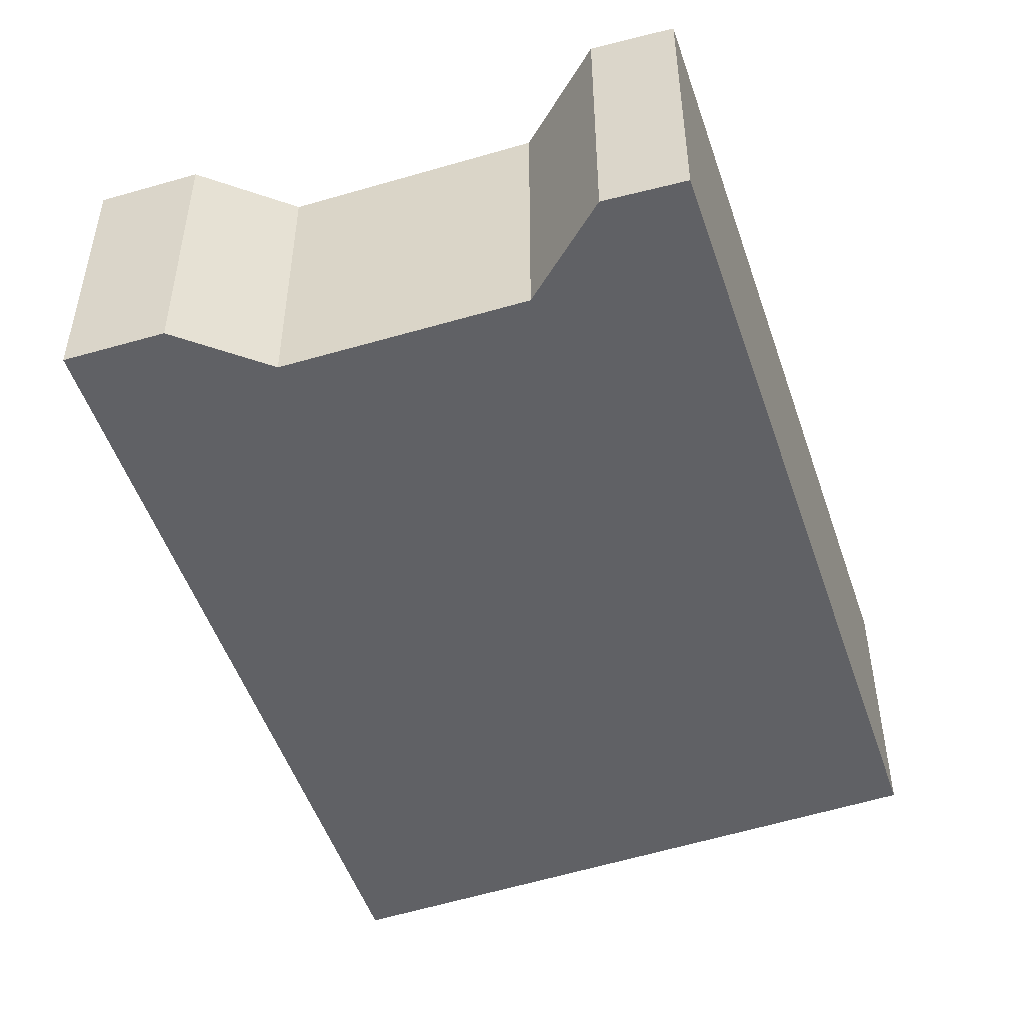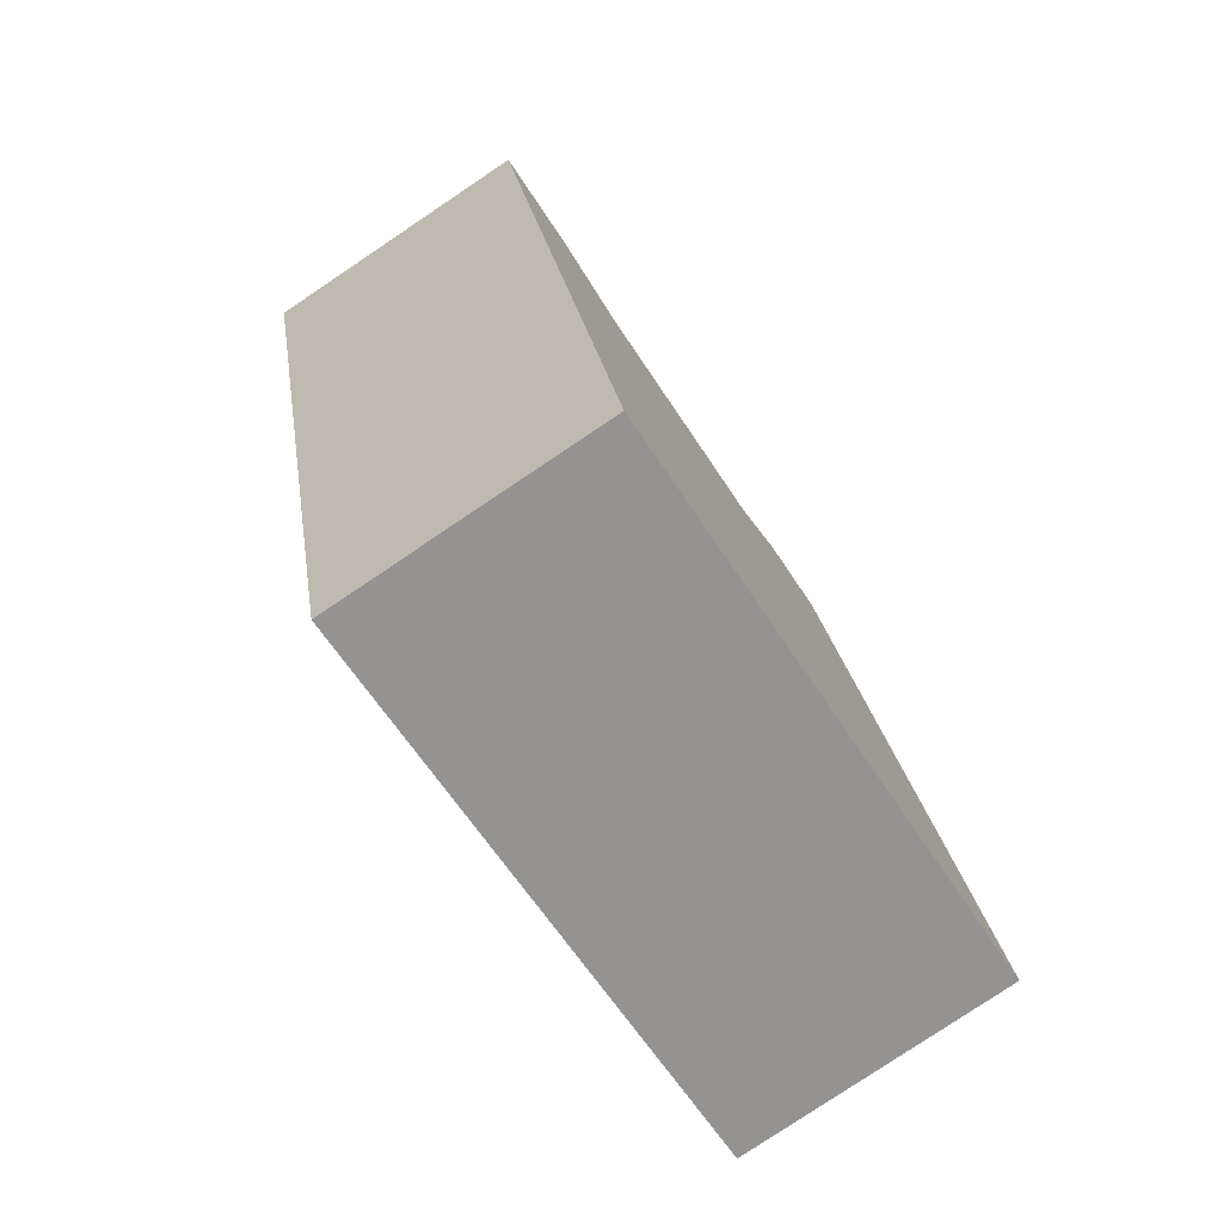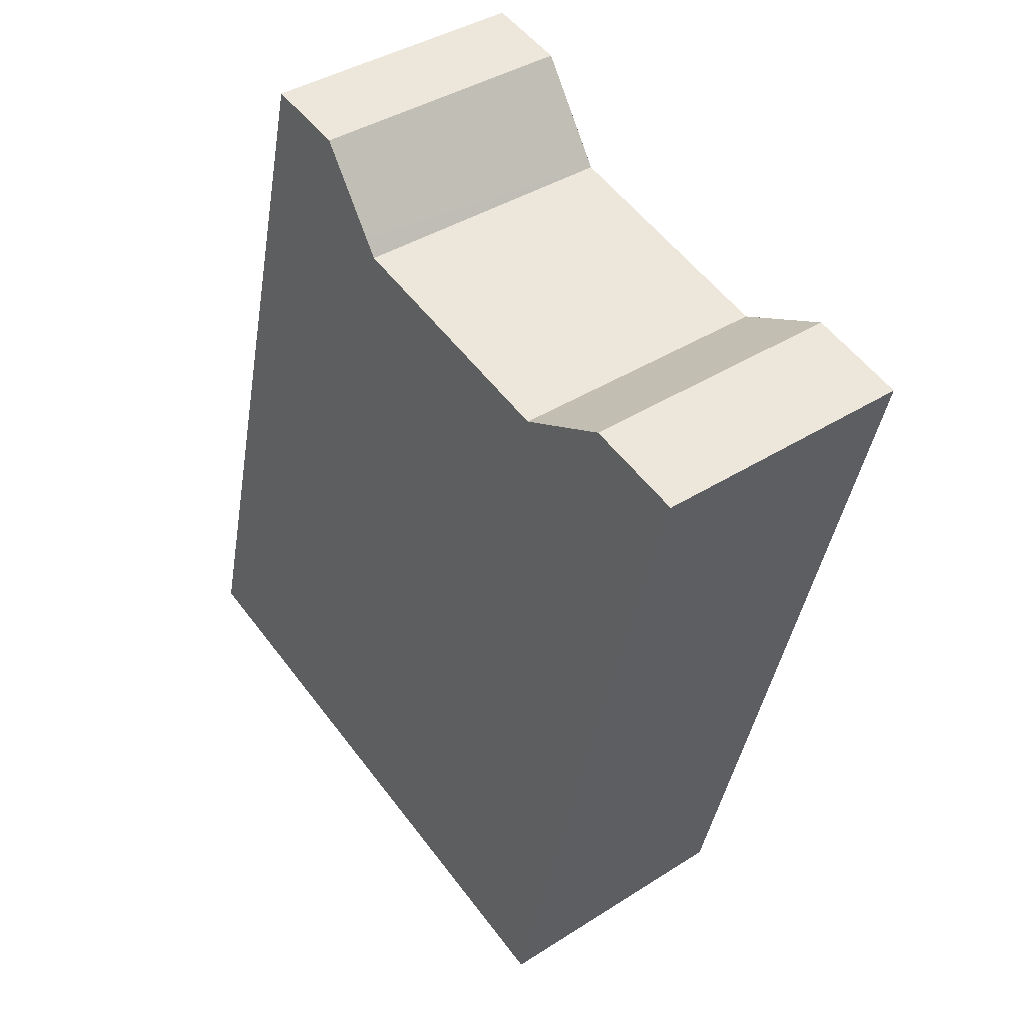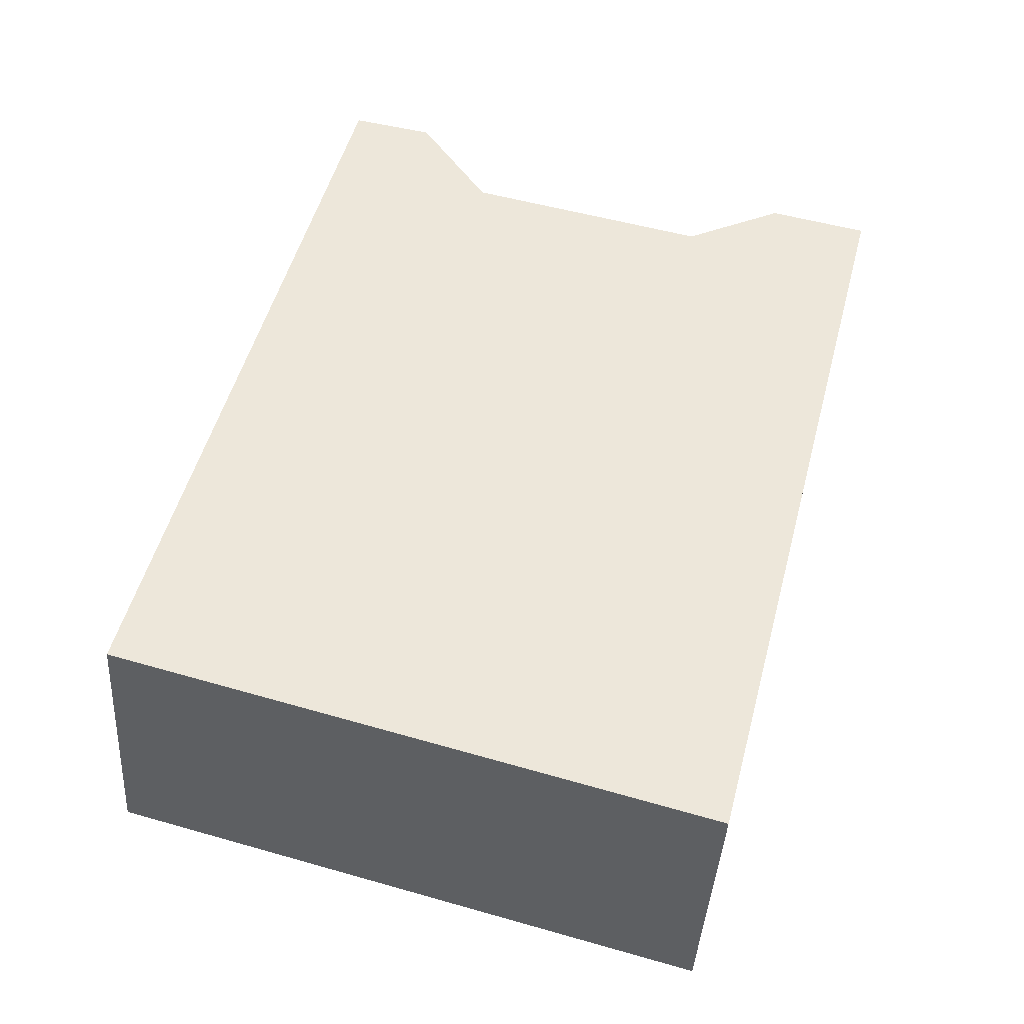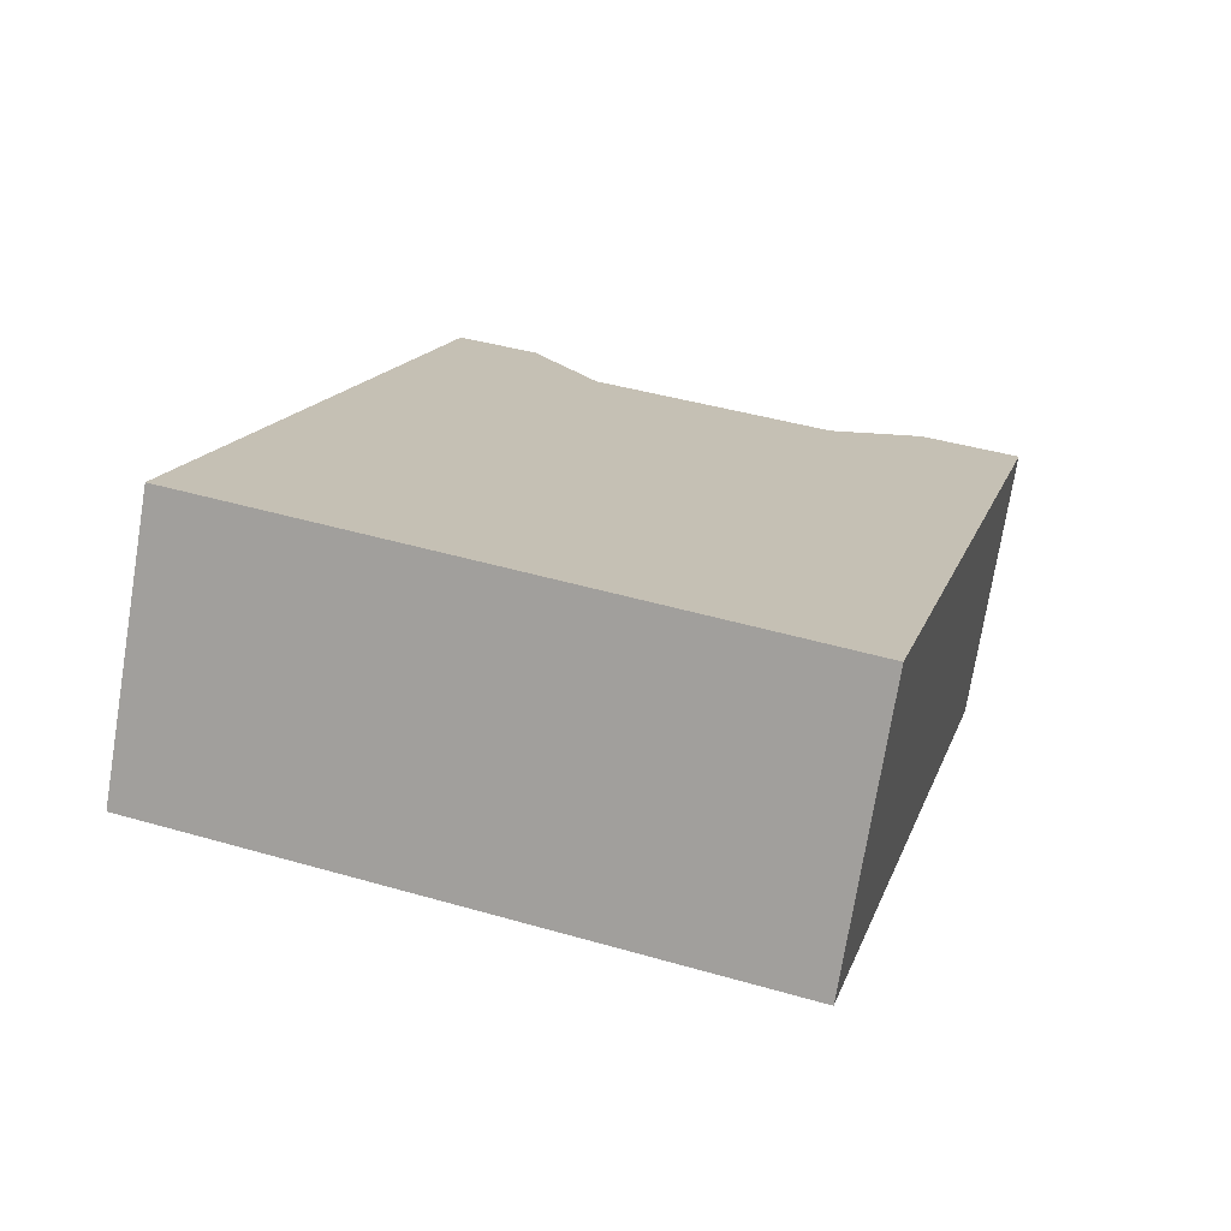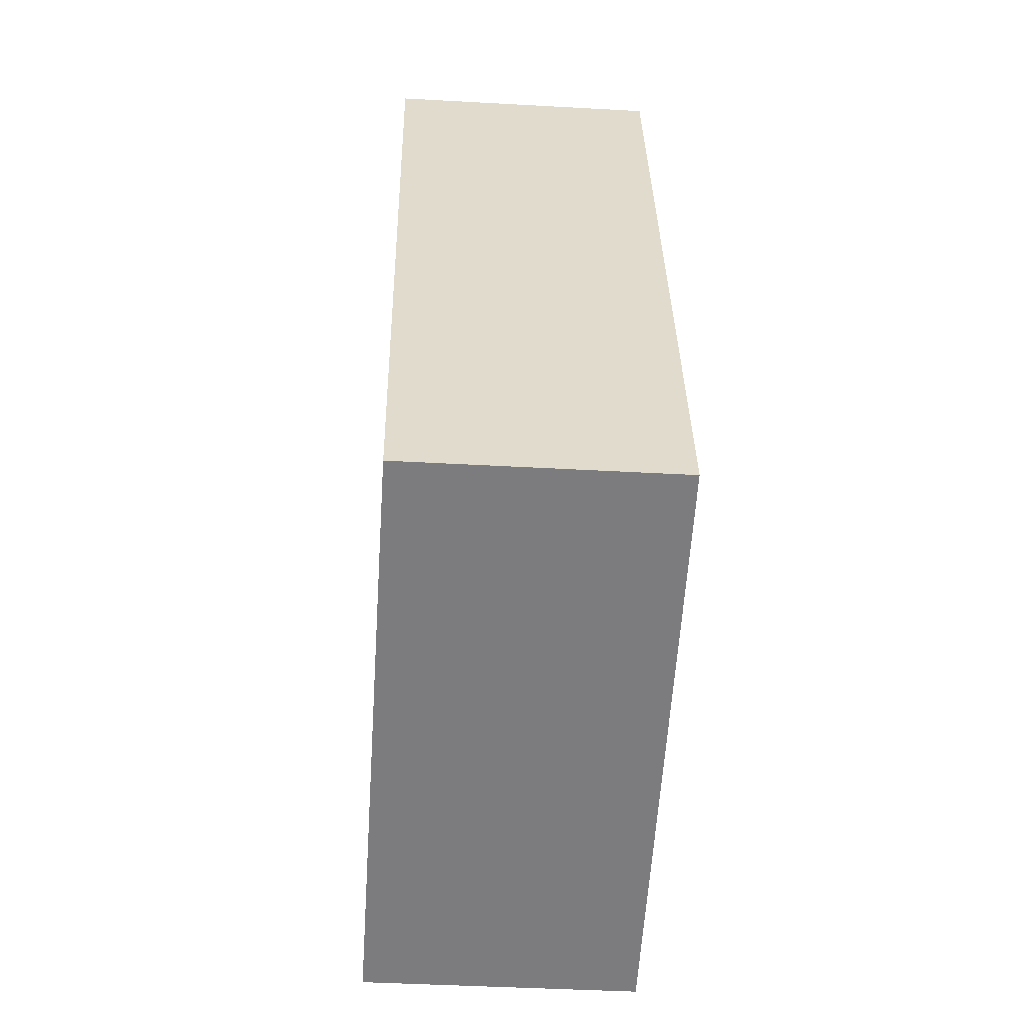
<metadata>
{"format":"obj","ext":"obj","renderer":"f3d","projection":"perspective","resolution":1024,"background":"white","views":[{"elev":-50.3,"azim":4.0,"up":"+Y"},{"elev":-79.7,"azim":-56.2,"up":"+Z"},{"elev":39.2,"azim":-128.6,"up":"+Z"},{"elev":-40.1,"azim":176.6,"up":"+Z"},{"elev":-73.6,"azim":170.7,"up":"+Z"},{"elev":-42.9,"azim":86.2,"up":"+Z"}]}
</metadata>
<code>
v  0 2.365 1.448e-16
v  0.839 2.365 0.202
v  0.149 2.365 -0.591
v  1.741 2.365 -6.884
v  1.636 2.365 -0.166
v  6.733 2.365 -5.459
v  1.685 2.365 -0.189
v  3.729 2.365 0.314
v  3.825 2.365 0.459
v  4.3 2.365 1.172
v  5.112 2.365 0.826
v  4.987 2.365 1.312
v  0 0 0
v  0.839 -1.237e-17 0.202
v  1.685 1.157e-17 -0.189
v  3.729 -1.923e-17 0.314
v  4.3 -7.176e-17 1.172
v  4.987 -8.034e-17 1.312
v  1.636 1.016e-17 -0.166
v  3.825 -2.811e-17 0.459
v  6.733 3.343e-16 -5.459
v  5.112 -5.058e-17 0.826
v  1.741 4.215e-16 -6.884
v  0.149 3.619e-17 -0.591
g defaultobject
f 1 2 3
f 4 3 2
f 5 4 2
f 6 4 5
f 7 6 5
f 8 6 7
f 9 6 8
f 10 6 9
f 11 6 10
f 12 11 10
f 13 2 1
f 2 13 14
f 15 8 7
f 8 15 16
f 17 12 10
f 12 17 18
f 14 5 2
f 5 14 7
f 7 14 15
f 15 14 19
f 16 9 8
f 9 16 10
f 10 16 17
f 17 16 20
f 18 11 12
f 11 18 6
f 6 18 21
f 21 18 22
f 21 4 6
f 4 21 23
f 3 13 1
f 13 3 4
f 13 4 24
f 24 4 23
f 21 22 23
f 18 23 22
f 17 23 18
f 20 23 17
f 16 23 20
f 15 23 16
f 19 23 15
f 14 23 19
f 24 23 14
f 13 24 14

</code>
